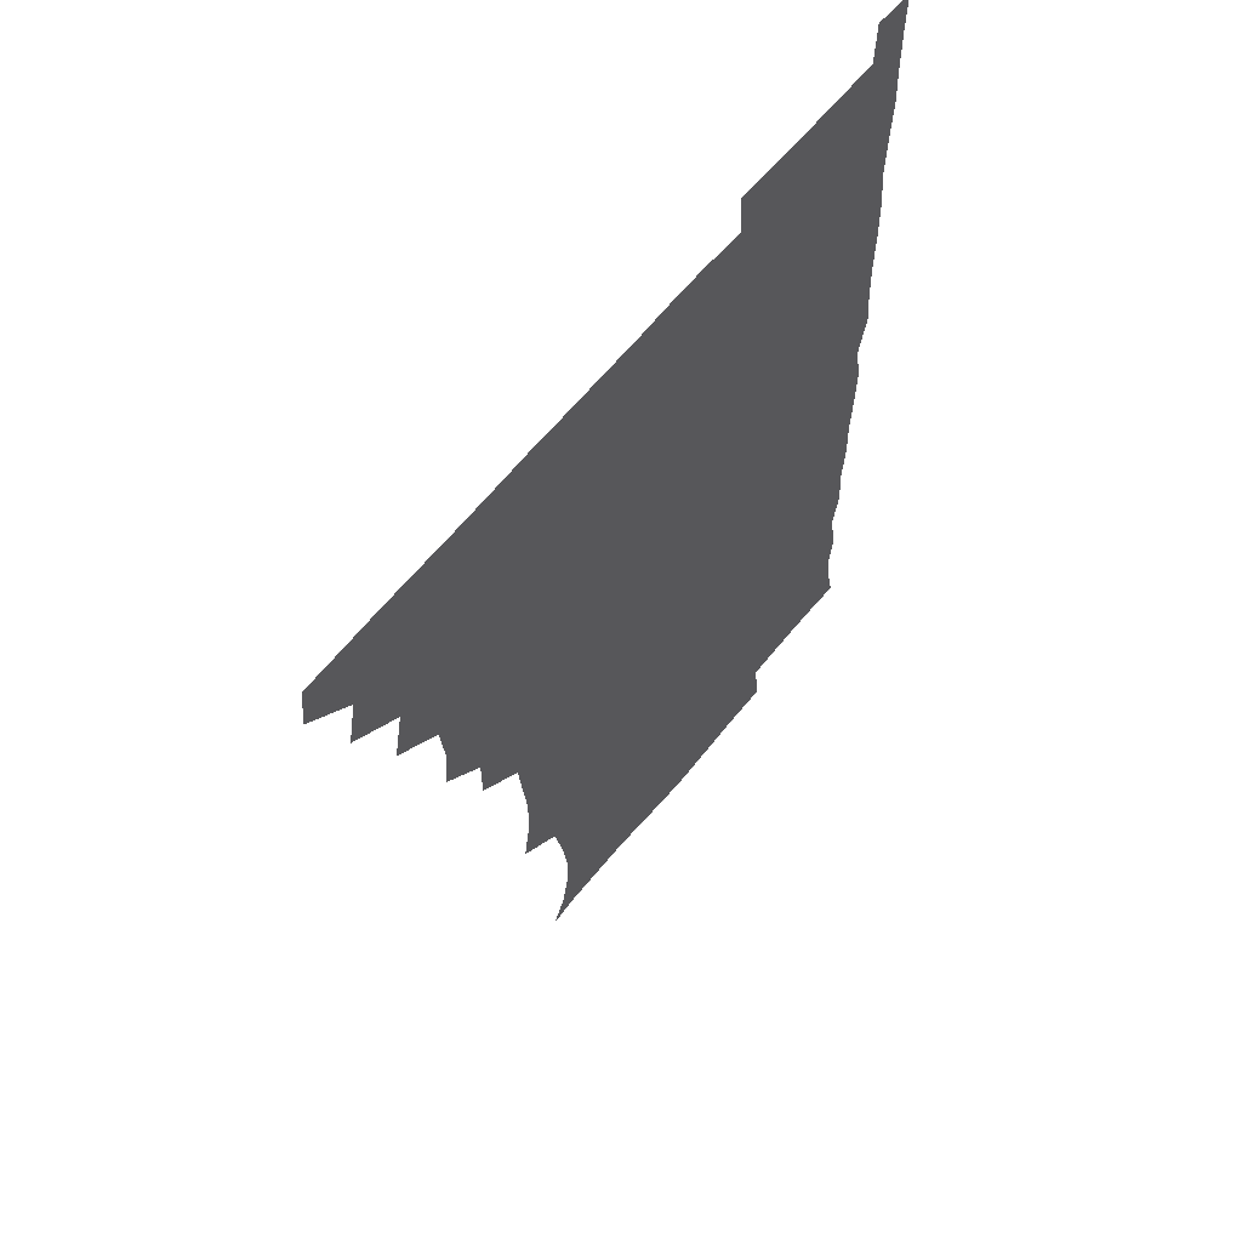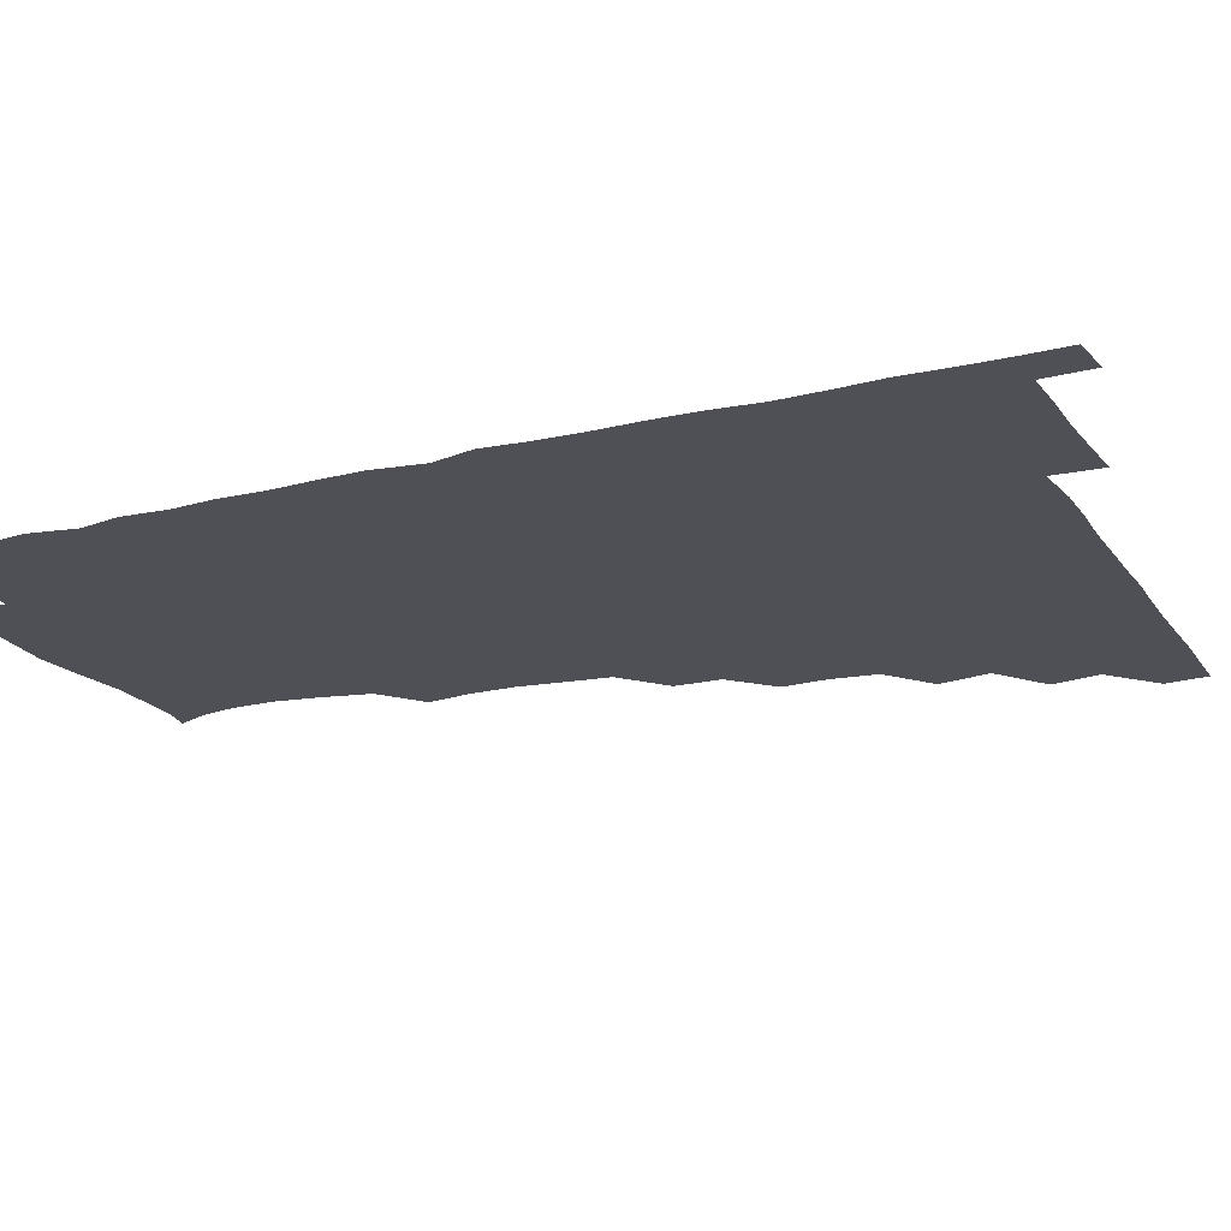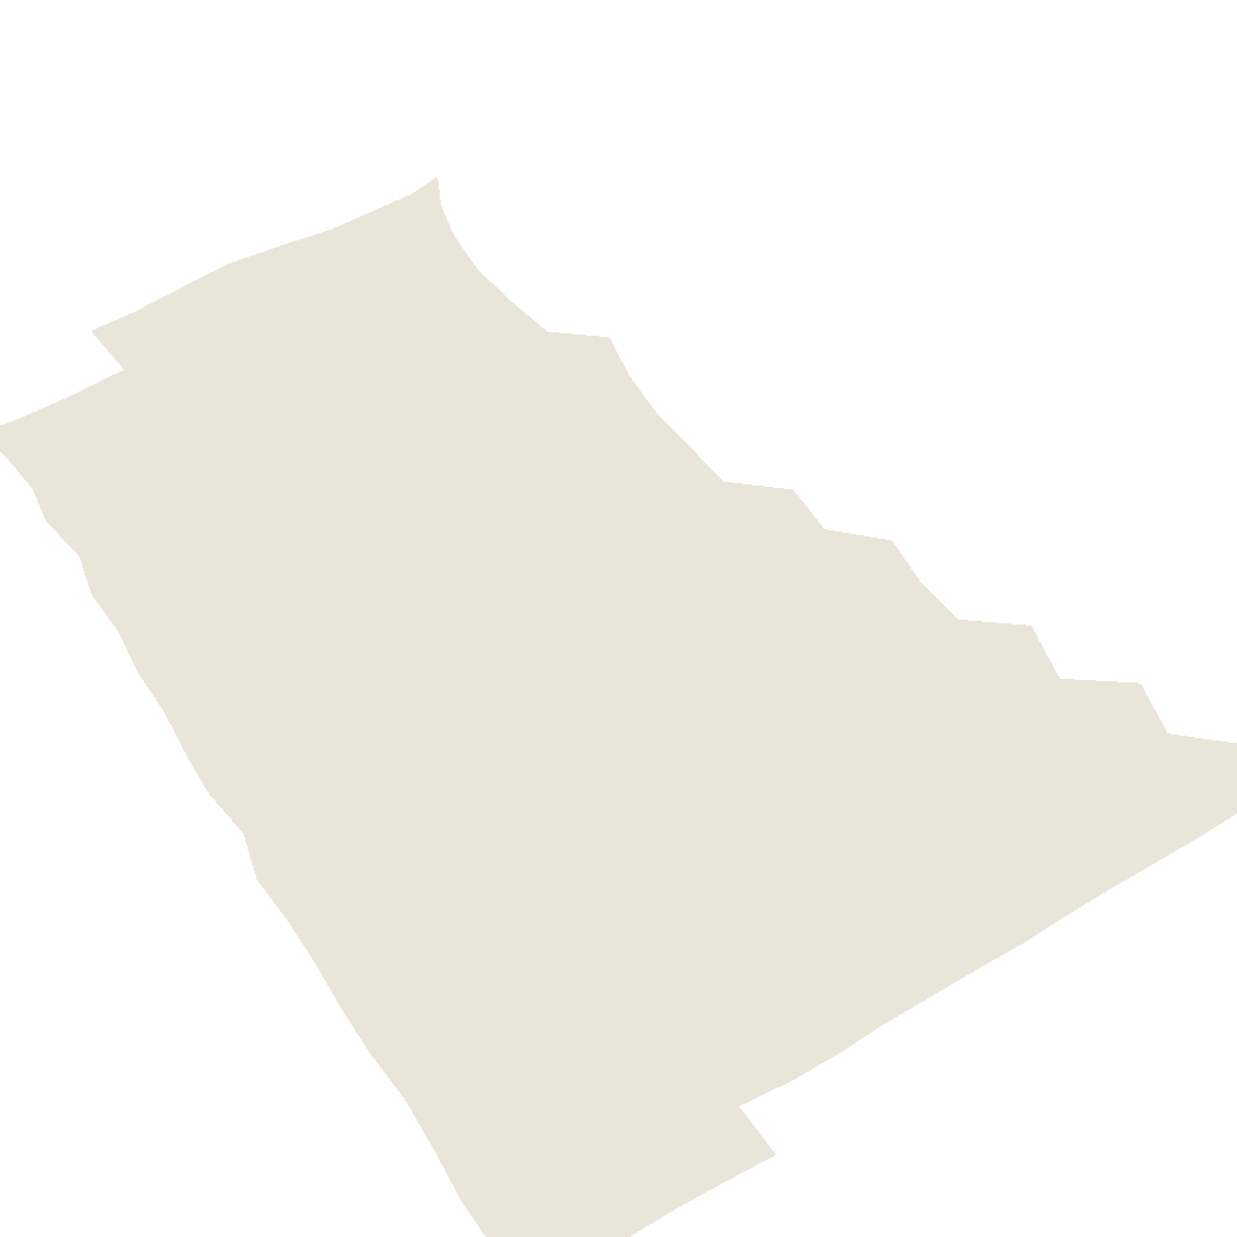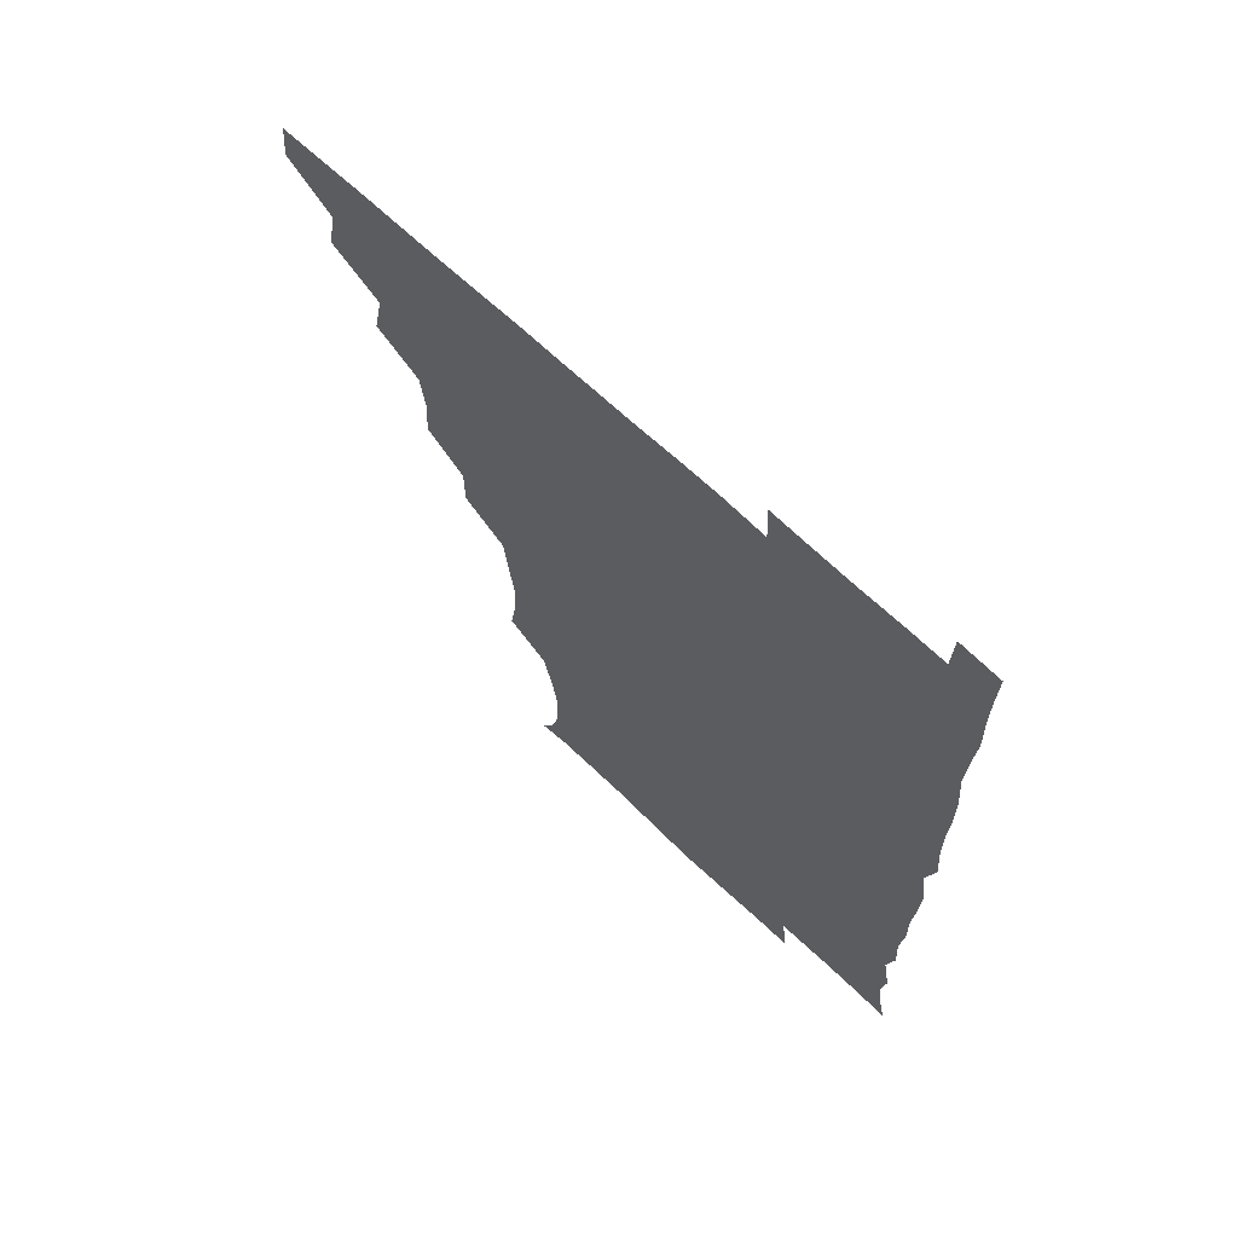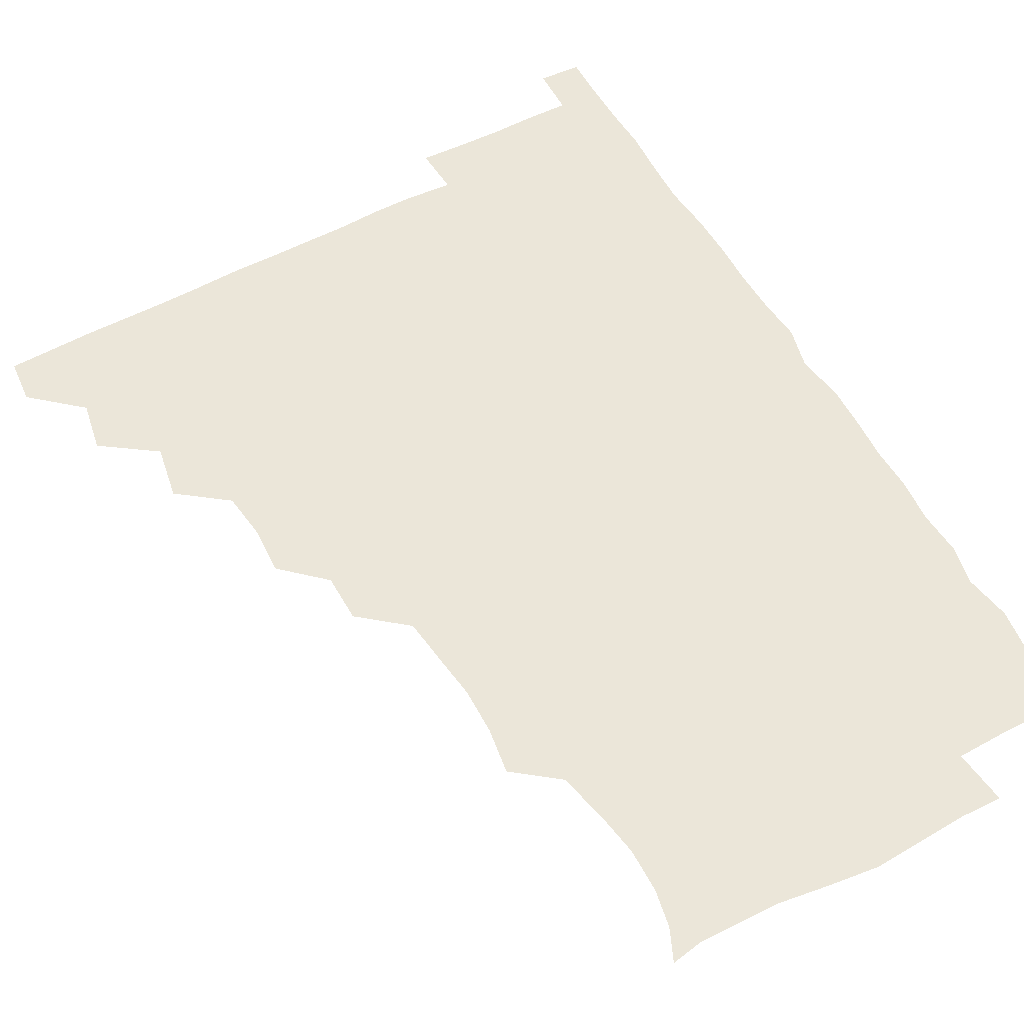
<metadata>
{"format":"obj","ext":"obj","renderer":"f3d","projection":"perspective","resolution":1024,"background":"white","views":[{"elev":61.2,"azim":-51.6,"up":"+Y"},{"elev":-19.4,"azim":114.3,"up":"+Z"},{"elev":58.1,"azim":148.2,"up":"+Z"},{"elev":67.9,"azim":43.3,"up":"+Y"},{"elev":56.0,"azim":-29.2,"up":"+Z"}]}
</metadata>
<code>
v 465 480.3 0
v 466.5 495.5 0
v 478.6 448 0
v 482 465.3 0
v 482.1 480.7 0
v 481.3 495.8 0
v 493.6 415.9 0
v 497.2 434.6 0
v 496.4 450.7 0
v 497.6 466.3 0
v 496.6 481 0
v 496 496.2 0
v 511.1 370.3 0
v 512.2 386.8 0
v 510.4 403 0
v 513.1 422.2 0
v 511.7 435.9 0
v 512 451.5 0
v 511.8 466.2 0
v 511.4 480.9 0
v 511 496.1 0
v 525.7 340 0
v 525.7 356.6 0
v 527.1 375.3 0
v 527.3 392 0
v 527.6 407.9 0
v 526.8 421.5 0
v 527 436.6 0
v 526.8 451.4 0
v 526.6 466 0
v 526.2 481 0
v 526 496 0
v 542.4 262.7 0
v 545 278.9 0
v 545.3 295.2 0
v 543.6 309.9 0
v 541.8 326.6 0
v 542.2 345.4 0
v 541.9 361.1 0
v 541.3 375.5 0
v 540.7 389.7 0
v 541.3 406.2 0
v 542 422 0
v 542.1 436.8 0
v 541.6 451.3 0
v 541.3 466.1 0
v 541.1 481.1 0
v 540.9 496.2 0
v 555.2 178.8 0
v 560.3 189.9 0
v 562.9 202.7 0
v 563.4 218.1 0
v 561.1 233.6 0
v 557.5 250.7 0
v 559 270 0
v 558.6 284.9 0
v 558 299.7 0
v 557.4 315.2 0
v 556.7 330.6 0
v 557.1 347 0
v 556.6 361.7 0
v 557.2 377.6 0
v 557 392.3 0
v 556.9 407.2 0
v 556.9 422 0
v 556.7 436.5 0
v 557.1 451.2 0
v 556.6 465.8 0
v 556.1 481.1 0
v 555.6 496.7 0
v 566.1 180.7 0
v 572.2 193.9 0
v 575.3 209.7 0
v 574.5 224.3 0
v 573.7 241 0
v 572.2 255.4 0
v 573 272.7 0
v 573.1 288.1 0
v 572.8 302.6 0
v 572.4 317.6 0
v 571.9 332.1 0
v 571.7 347.3 0
v 571.8 362.5 0
v 571.6 377.2 0
v 571.9 392.7 0
v 571.8 407.4 0
v 571.5 421.7 0
v 571.7 436.5 0
v 571.9 451 0
v 571.5 465.8 0
v 571.1 481 0
v 570.5 496.5 0
v 579 180.5 0
v 585.5 194.8 0
v 588.4 212.8 0
v 588.2 228.2 0
v 587.4 243.2 0
v 587.3 258.1 0
v 587.5 272.3 0
v 586.9 287.9 0
v 587.1 303.5 0
v 586.8 317.1 0
v 586.8 333 0
v 586.4 347.2 0
v 586.6 362.6 0
v 586.4 376.9 0
v 586.5 392.3 0
v 586.5 407.2 0
v 586.6 422.2 0
v 586.4 436.4 0
v 586.4 451.1 0
v 586.5 465.7 0
v 586.3 480.6 0
v 585.5 496.5 0
v 594.5 180 0
v 601.5 198 0
v 602.6 213.9 0
v 602.4 227.9 0
v 601.6 242.7 0
v 601.4 256.8 0
v 601.7 274.2 0
v 601.8 288.1 0
v 601.4 302.4 0
v 601.7 318.5 0
v 601.4 332 0
v 601.1 346.4 0
v 601.1 361.9 0
v 601.3 377.4 0
v 601.2 392.3 0
v 601.5 407.4 0
v 601.2 421.3 0
v 601.2 436.2 0
v 601.4 451.1 0
v 601.4 465.7 0
v 601.4 480.2 0
v 600.6 496.4 0
v 612 177.3 0
v 616.4 197.8 0
v 616.6 213.7 0
v 616.9 229.3 0
v 616.2 242.4 0
v 616.3 259.1 0
v 616.3 273.4 0
v 616.2 288.2 0
v 616.4 303.3 0
v 616.3 317.7 0
v 616.1 332.7 0
v 616.2 347.5 0
v 616.2 363.1 0
v 616.2 377.2 0
v 616 391 0
v 616.2 407.9 0
v 616.2 421.7 0
v 616.5 436.6 0
v 616.3 451.2 0
v 616 466 0
v 616.2 480.4 0
v 615.3 497.1 0
v 629.1 175.1 0
v 630.7 197.6 0
v 630.6 214.6 0
v 631.2 229.4 0
v 631.6 244 0
v 631.3 257.4 0
v 631.1 272.3 0
v 630.9 287.2 0
v 630.6 302.8 0
v 631 318.6 0
v 630.9 332.5 0
v 631 347.9 0
v 630.9 362.6 0
v 630.9 377.7 0
v 631 392.3 0
v 630.9 407.3 0
v 631.1 421.3 0
v 631.3 437.3 0
v 631.3 451.3 0
v 631.4 465.9 0
v 631 480.9 0
v 629.8 497 0
v 646 175.9 0
v 645.8 198.1 0
v 645.6 212.5 0
v 644.9 229.1 0
v 646.2 243.5 0
v 646.1 257.4 0
v 645.7 272.9 0
v 645.8 287.8 0
v 645.5 302.1 0
v 645.5 318.4 0
v 645.6 332.3 0
v 645.4 348.1 0
v 645.8 362.3 0
v 645.6 377.8 0
v 645.6 392.3 0
v 645.4 407.6 0
v 646 421.1 0
v 645.9 436.8 0
v 646.1 451.5 0
v 646.1 466.1 0
v 646.4 480.8 0
v 646.3 495.7 0
v 645.5 512 0
v 662.6 176.7 0
v 660.5 197.2 0
v 660.3 213.7 0
v 660.9 225.9 0
v 659.7 243.7 0
v 660.4 258.7 0
v 660.3 273.6 0
v 660.1 289 0
v 660.5 302.2 0
v 659.9 318.4 0
v 660.3 332.6 0
v 660.8 346.5 0
v 660.3 362.5 0
v 660.2 377.7 0
v 660.4 392.2 0
v 660.4 407 0
v 660.7 421.6 0
v 660.5 437.5 0
v 660.8 451.6 0
v 661 466.2 0
v 661.2 480.9 0
v 661.1 495.6 0
v 660 511.3 0
v 677.1 176.2 0
v 675.1 195 0
v 674.8 212.1 0
v 675.3 227.6 0
v 674.1 243.5 0
v 674.2 259.2 0
v 674.1 275 0
v 674.2 289.4 0
v 674.6 303.6 0
v 674.1 318.8 0
v 675.2 332.2 0
v 675.1 347.5 0
v 675 362.3 0
v 674.7 377.9 0
v 674.8 392.5 0
v 674.2 408.3 0
v 675.4 421.8 0
v 675.2 437.1 0
v 675.5 451.7 0
v 675.8 466.3 0
v 676 481.1 0
v 676.1 495.5 0
v 675.5 510.7 0
v 694.6 195.3 0
v 690.1 212 0
v 688.8 228.8 0
v 689.1 242.7 0
v 689.1 257.2 0
v 689.2 272.4 0
v 688.8 287.9 0
v 688.6 303.3 0
v 689.3 317.3 0
v 690 331.4 0
v 689.4 347.3 0
v 689.3 362.4 0
v 689.7 377.1 0
v 689.5 392.1 0
v 690.3 406.4 0
v 689.8 421.9 0
v 690.2 436.4 0
v 689.9 452.2 0
v 690.3 466.7 0
v 690.5 481.3 0
v 690.8 495.9 0
v 690.7 510.8 0
v 710.2 194.8 0
v 705 210.6 0
v 704.4 224.7 0
v 703 241.3 0
v 703.1 255.3 0
v 703.5 270.7 0
v 703.7 285.2 0
v 703.2 301.2 0
v 703.9 315.5 0
v 704.5 330.3 0
v 703.6 346.3 0
v 703.3 361.4 0
v 704.5 376 0
v 704.9 390.3 0
v 704.7 405.6 0
v 703.5 421.9 0
v 704.5 435.9 0
v 705 450.8 0
v 704.9 466.4 0
v 705.2 481.2 0
v 705.5 496 0
v 705.8 510.3 0
v 706.3 526.7 0
v 722.6 193.6 0
v 719.9 205.9 0
v 718.2 219.8 0
v 719.8 232.8 0
v 717 249.3 0
v 719.9 263.1 0
v 718.9 278.6 0
v 720.3 293.5 0
v 719.9 309.1 0
v 720.9 324 0
v 721.4 338.9 0
v 719 355.9 0
v 722.6 370.4 0
v 721.3 385.7 0
v 721 401 0
v 721.5 416.3 0
v 721.3 431.5 0
v 719.8 448.5 0
v 720.4 464.4 0
v 721.3 479.7 0
v 720.7 495.7 0
v 720.6 510.9 0
v 720.9 525.7 0
f 4 5 1
f 1 5 2
f 5 6 2
f 8 9 3
f 3 9 4
f 9 10 4
f 4 10 5
f 10 11 5
f 5 11 6
f 11 12 6
f 15 16 7
f 7 16 8
f 16 17 8
f 8 17 9
f 17 18 9
f 9 18 10
f 18 19 10
f 10 19 11
f 19 20 11
f 11 20 12
f 20 21 12
f 23 24 13
f 13 24 14
f 24 25 14
f 14 25 15
f 25 26 15
f 15 26 16
f 26 27 16
f 16 27 17
f 27 28 17
f 17 28 18
f 28 29 18
f 18 29 19
f 29 30 19
f 19 30 20
f 30 31 20
f 20 31 21
f 31 32 21
f 37 38 22
f 22 38 23
f 38 39 23
f 23 39 24
f 39 40 24
f 24 40 25
f 40 41 25
f 25 41 26
f 41 42 26
f 26 42 27
f 42 43 27
f 27 43 28
f 43 44 28
f 28 44 29
f 44 45 29
f 29 45 30
f 45 46 30
f 30 46 31
f 46 47 31
f 31 47 32
f 47 48 32
f 54 55 33
f 33 55 34
f 55 56 34
f 34 56 35
f 56 57 35
f 35 57 36
f 57 58 36
f 36 58 37
f 58 59 37
f 37 59 38
f 59 60 38
f 38 60 39
f 60 61 39
f 39 61 40
f 61 62 40
f 40 62 41
f 62 63 41
f 41 63 42
f 63 64 42
f 42 64 43
f 64 65 43
f 43 65 44
f 65 66 44
f 44 66 45
f 66 67 45
f 45 67 46
f 67 68 46
f 46 68 47
f 68 69 47
f 47 69 48
f 69 70 48
f 49 71 50
f 71 72 50
f 50 72 51
f 72 73 51
f 51 73 52
f 73 74 52
f 52 74 53
f 74 75 53
f 53 75 54
f 75 76 54
f 54 76 55
f 76 77 55
f 55 77 56
f 77 78 56
f 56 78 57
f 78 79 57
f 57 79 58
f 79 80 58
f 58 80 59
f 80 81 59
f 59 81 60
f 81 82 60
f 60 82 61
f 82 83 61
f 61 83 62
f 83 84 62
f 62 84 63
f 84 85 63
f 63 85 64
f 85 86 64
f 64 86 65
f 86 87 65
f 65 87 66
f 87 88 66
f 66 88 67
f 88 89 67
f 67 89 68
f 89 90 68
f 68 90 69
f 90 91 69
f 69 91 70
f 91 92 70
f 71 93 72
f 93 94 72
f 72 94 73
f 94 95 73
f 73 95 74
f 95 96 74
f 74 96 75
f 96 97 75
f 75 97 76
f 97 98 76
f 76 98 77
f 98 99 77
f 77 99 78
f 99 100 78
f 78 100 79
f 100 101 79
f 79 101 80
f 101 102 80
f 80 102 81
f 102 103 81
f 81 103 82
f 103 104 82
f 82 104 83
f 104 105 83
f 83 105 84
f 105 106 84
f 84 106 85
f 106 107 85
f 85 107 86
f 107 108 86
f 86 108 87
f 108 109 87
f 87 109 88
f 109 110 88
f 88 110 89
f 110 111 89
f 89 111 90
f 111 112 90
f 90 112 91
f 112 113 91
f 91 113 92
f 113 114 92
f 93 115 94
f 115 116 94
f 94 116 95
f 116 117 95
f 95 117 96
f 117 118 96
f 96 118 97
f 118 119 97
f 97 119 98
f 119 120 98
f 98 120 99
f 120 121 99
f 99 121 100
f 121 122 100
f 100 122 101
f 122 123 101
f 101 123 102
f 123 124 102
f 102 124 103
f 124 125 103
f 103 125 104
f 125 126 104
f 104 126 105
f 126 127 105
f 105 127 106
f 127 128 106
f 106 128 107
f 128 129 107
f 107 129 108
f 129 130 108
f 108 130 109
f 130 131 109
f 109 131 110
f 131 132 110
f 110 132 111
f 132 133 111
f 111 133 112
f 133 134 112
f 112 134 113
f 134 135 113
f 113 135 114
f 135 136 114
f 115 137 116
f 137 138 116
f 116 138 117
f 138 139 117
f 117 139 118
f 139 140 118
f 118 140 119
f 140 141 119
f 119 141 120
f 141 142 120
f 120 142 121
f 142 143 121
f 121 143 122
f 143 144 122
f 122 144 123
f 144 145 123
f 123 145 124
f 145 146 124
f 124 146 125
f 146 147 125
f 125 147 126
f 147 148 126
f 126 148 127
f 148 149 127
f 127 149 128
f 149 150 128
f 128 150 129
f 150 151 129
f 129 151 130
f 151 152 130
f 130 152 131
f 152 153 131
f 131 153 132
f 153 154 132
f 132 154 133
f 154 155 133
f 133 155 134
f 155 156 134
f 134 156 135
f 156 157 135
f 135 157 136
f 157 158 136
f 137 159 138
f 159 160 138
f 138 160 139
f 160 161 139
f 139 161 140
f 161 162 140
f 140 162 141
f 162 163 141
f 141 163 142
f 163 164 142
f 142 164 143
f 164 165 143
f 143 165 144
f 165 166 144
f 144 166 145
f 166 167 145
f 145 167 146
f 167 168 146
f 146 168 147
f 168 169 147
f 147 169 148
f 169 170 148
f 148 170 149
f 170 171 149
f 149 171 150
f 171 172 150
f 150 172 151
f 172 173 151
f 151 173 152
f 173 174 152
f 152 174 153
f 174 175 153
f 153 175 154
f 175 176 154
f 154 176 155
f 176 177 155
f 155 177 156
f 177 178 156
f 156 178 157
f 178 179 157
f 157 179 158
f 179 180 158
f 159 181 160
f 181 182 160
f 160 182 161
f 182 183 161
f 161 183 162
f 183 184 162
f 162 184 163
f 184 185 163
f 163 185 164
f 185 186 164
f 164 186 165
f 186 187 165
f 165 187 166
f 187 188 166
f 166 188 167
f 188 189 167
f 167 189 168
f 189 190 168
f 168 190 169
f 190 191 169
f 169 191 170
f 191 192 170
f 170 192 171
f 192 193 171
f 171 193 172
f 193 194 172
f 172 194 173
f 194 195 173
f 173 195 174
f 195 196 174
f 174 196 175
f 196 197 175
f 175 197 176
f 197 198 176
f 176 198 177
f 198 199 177
f 177 199 178
f 199 200 178
f 178 200 179
f 200 201 179
f 179 201 180
f 201 202 180
f 181 204 182
f 204 205 182
f 182 205 183
f 205 206 183
f 183 206 184
f 206 207 184
f 184 207 185
f 207 208 185
f 185 208 186
f 208 209 186
f 186 209 187
f 209 210 187
f 187 210 188
f 210 211 188
f 188 211 189
f 211 212 189
f 189 212 190
f 212 213 190
f 190 213 191
f 213 214 191
f 191 214 192
f 214 215 192
f 192 215 193
f 215 216 193
f 193 216 194
f 216 217 194
f 194 217 195
f 217 218 195
f 195 218 196
f 218 219 196
f 196 219 197
f 219 220 197
f 197 220 198
f 220 221 198
f 198 221 199
f 221 222 199
f 199 222 200
f 222 223 200
f 200 223 201
f 223 224 201
f 201 224 202
f 224 225 202
f 202 225 203
f 225 226 203
f 204 227 205
f 227 228 205
f 205 228 206
f 228 229 206
f 206 229 207
f 229 230 207
f 207 230 208
f 230 231 208
f 208 231 209
f 231 232 209
f 209 232 210
f 232 233 210
f 210 233 211
f 233 234 211
f 211 234 212
f 234 235 212
f 212 235 213
f 235 236 213
f 213 236 214
f 236 237 214
f 214 237 215
f 237 238 215
f 215 238 216
f 238 239 216
f 216 239 217
f 239 240 217
f 217 240 218
f 240 241 218
f 218 241 219
f 241 242 219
f 219 242 220
f 242 243 220
f 220 243 221
f 243 244 221
f 221 244 222
f 244 245 222
f 222 245 223
f 245 246 223
f 223 246 224
f 246 247 224
f 224 247 225
f 247 248 225
f 225 248 226
f 248 249 226
f 228 250 229
f 250 251 229
f 229 251 230
f 251 252 230
f 230 252 231
f 252 253 231
f 231 253 232
f 253 254 232
f 232 254 233
f 254 255 233
f 233 255 234
f 255 256 234
f 234 256 235
f 256 257 235
f 235 257 236
f 257 258 236
f 236 258 237
f 258 259 237
f 237 259 238
f 259 260 238
f 238 260 239
f 260 261 239
f 239 261 240
f 261 262 240
f 240 262 241
f 262 263 241
f 241 263 242
f 263 264 242
f 242 264 243
f 264 265 243
f 243 265 244
f 265 266 244
f 244 266 245
f 266 267 245
f 245 267 246
f 267 268 246
f 246 268 247
f 268 269 247
f 247 269 248
f 269 270 248
f 248 270 249
f 270 271 249
f 250 272 251
f 272 273 251
f 251 273 252
f 273 274 252
f 252 274 253
f 274 275 253
f 253 275 254
f 275 276 254
f 254 276 255
f 276 277 255
f 255 277 256
f 277 278 256
f 256 278 257
f 278 279 257
f 257 279 258
f 279 280 258
f 258 280 259
f 280 281 259
f 259 281 260
f 281 282 260
f 260 282 261
f 282 283 261
f 261 283 262
f 283 284 262
f 262 284 263
f 284 285 263
f 263 285 264
f 285 286 264
f 264 286 265
f 286 287 265
f 265 287 266
f 287 288 266
f 266 288 267
f 288 289 267
f 267 289 268
f 289 290 268
f 268 290 269
f 290 291 269
f 269 291 270
f 291 292 270
f 270 292 271
f 292 293 271
f 272 295 273
f 295 296 273
f 273 296 274
f 296 297 274
f 274 297 275
f 297 298 275
f 275 298 276
f 298 299 276
f 276 299 277
f 299 300 277
f 277 300 278
f 300 301 278
f 278 301 279
f 301 302 279
f 279 302 280
f 302 303 280
f 280 303 281
f 303 304 281
f 281 304 282
f 304 305 282
f 282 305 283
f 305 306 283
f 283 306 284
f 306 307 284
f 284 307 285
f 307 308 285
f 285 308 286
f 308 309 286
f 286 309 287
f 309 310 287
f 287 310 288
f 310 311 288
f 288 311 289
f 311 312 289
f 289 312 290
f 312 313 290
f 290 313 291
f 313 314 291
f 291 314 292
f 314 315 292
f 292 315 293
f 315 316 293
f 293 316 294
f 316 317 294

</code>
